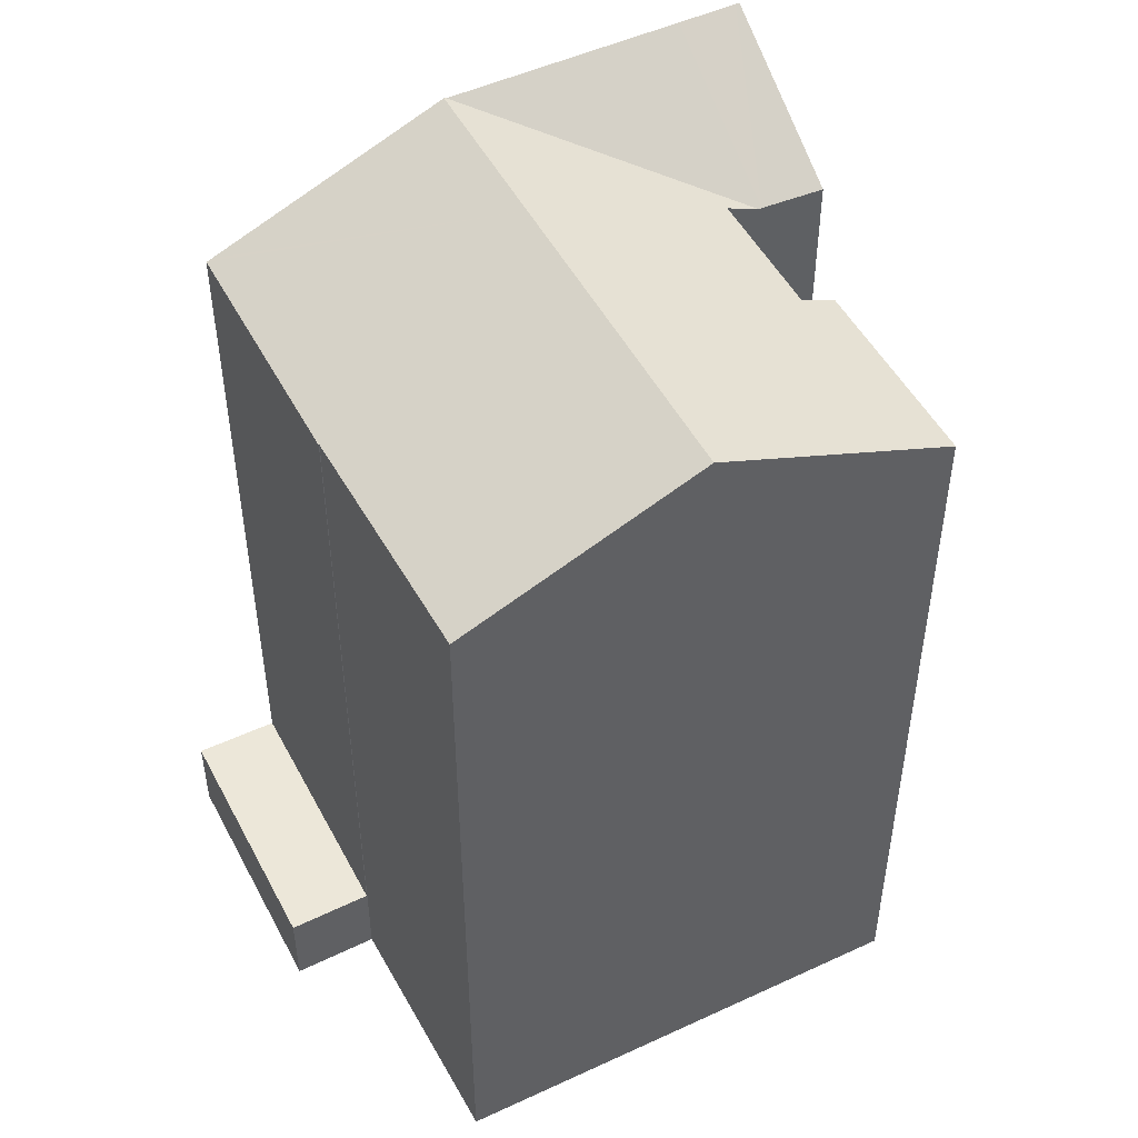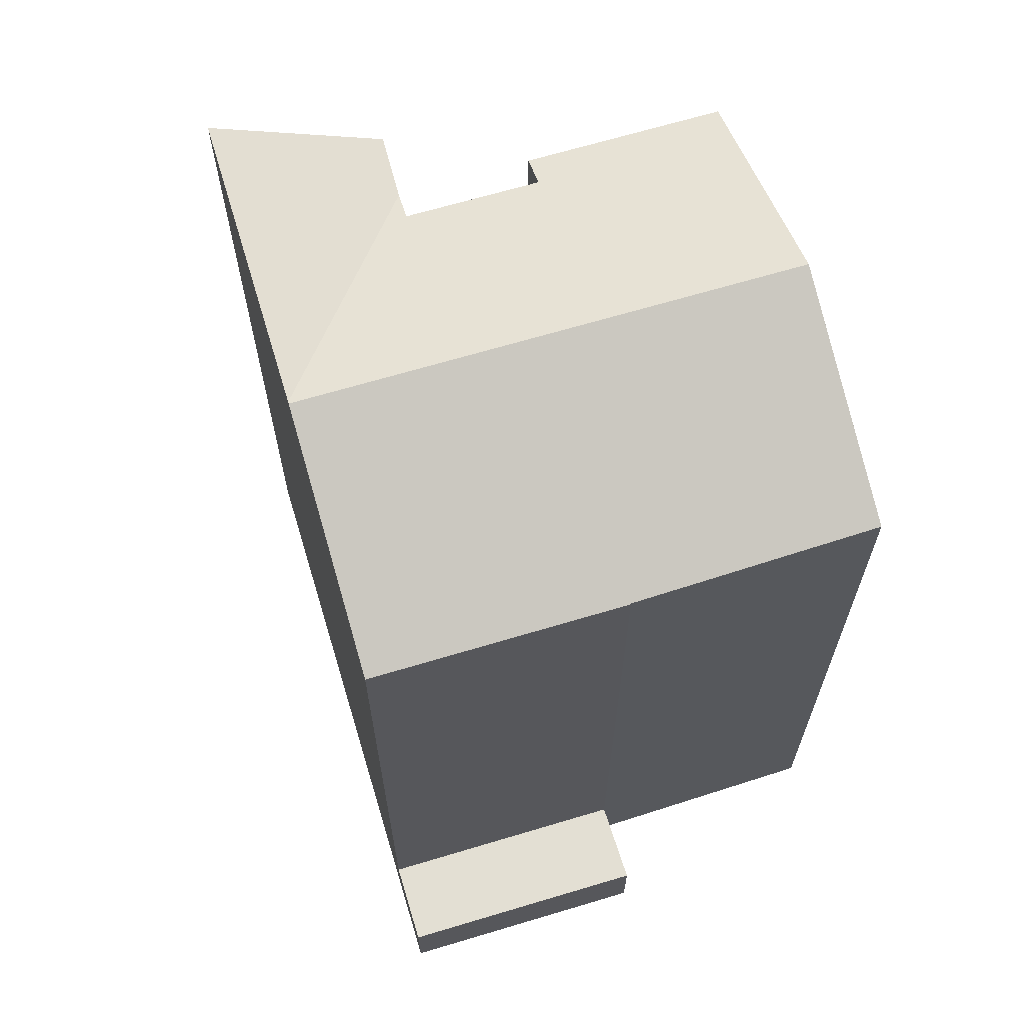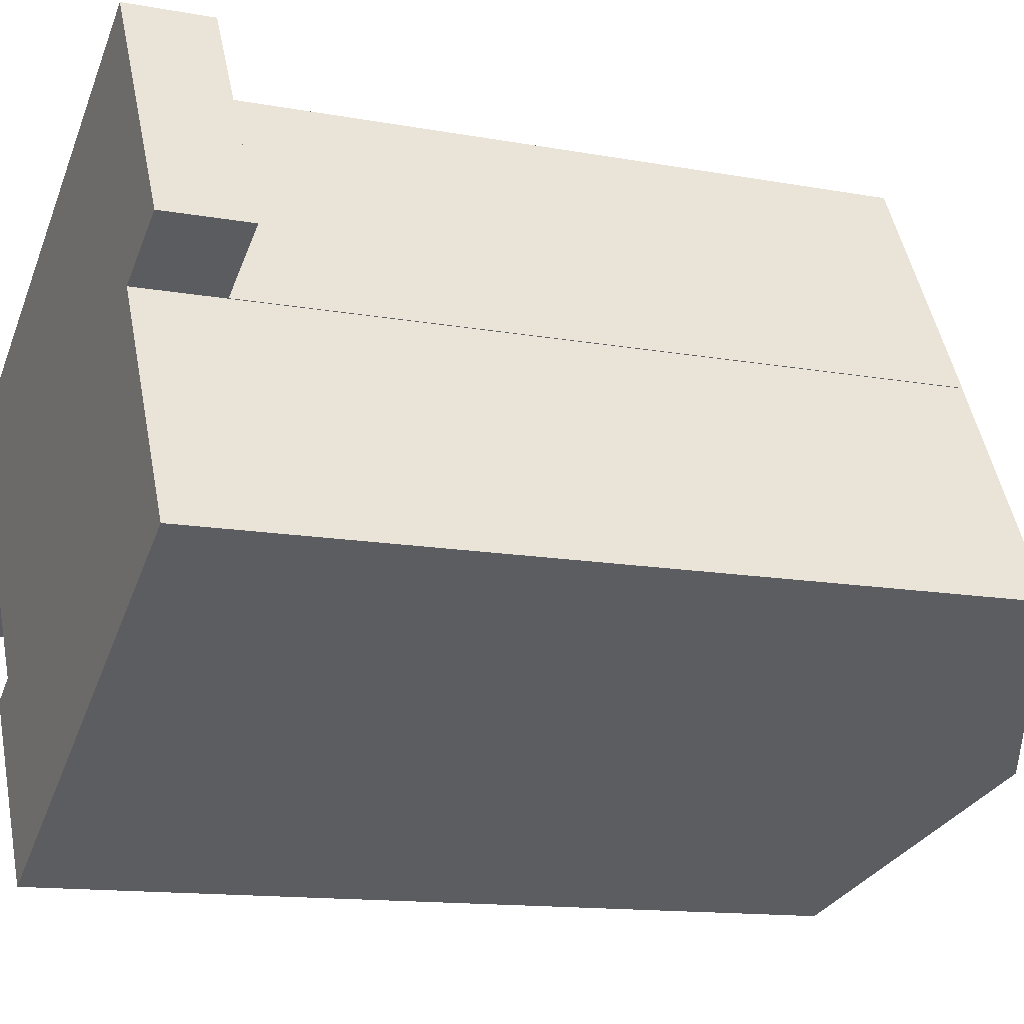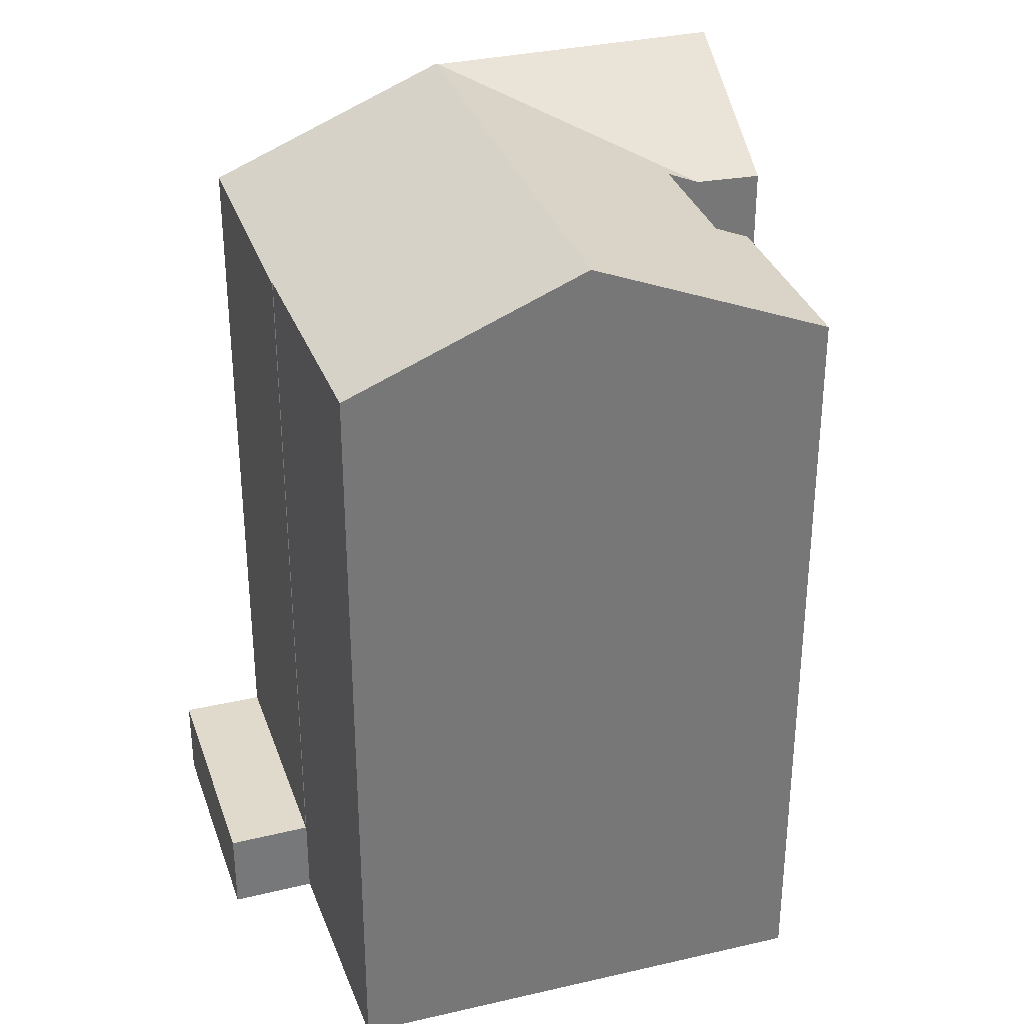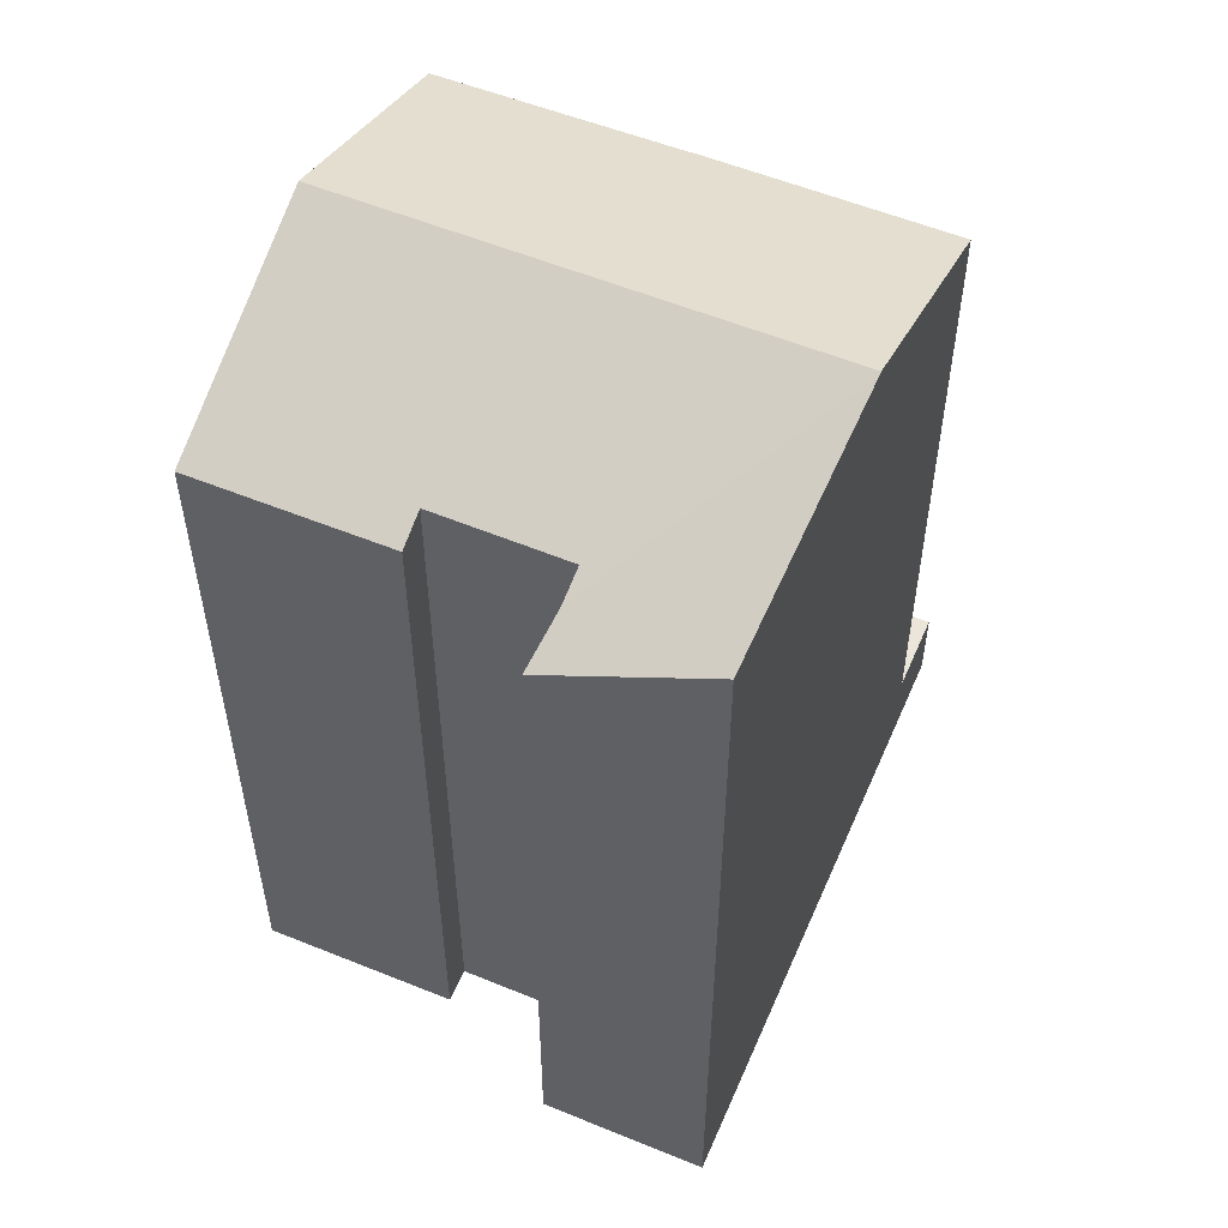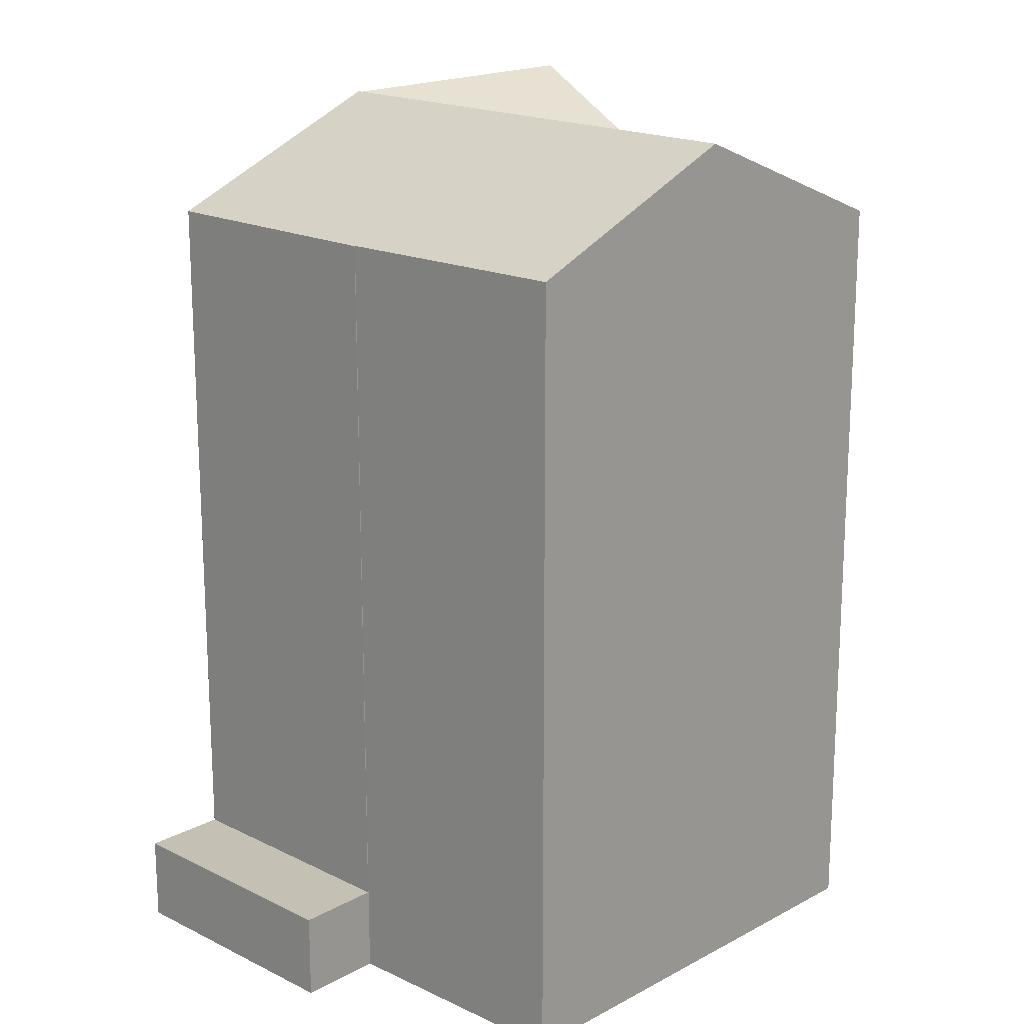
<metadata>
{"format":"obj","ext":"obj","renderer":"f3d","projection":"perspective","resolution":1024,"background":"white","views":[{"elev":49.7,"azim":123.4,"up":"+Y"},{"elev":67.1,"azim":43.7,"up":"+Y"},{"elev":-12.9,"azim":66.8,"up":"+Z"},{"elev":33.0,"azim":132.8,"up":"+Y"},{"elev":55.9,"azim":-96.4,"up":"+Y"},{"elev":18.2,"azim":104.4,"up":"+Y"}]}
</metadata>
<code>
v  19.61 2.54 3.875
v  16.5 -5.727e-16 9.353
v  19.61 -2.373e-16 3.875
v  16.5 2.54 9.353
v  7.628 23.34 -9.368
v  8.83 7.036e-16 -11.49
v  7.628 5.736e-16 -9.368
v  8.83 23.34 -11.49
v  0.108 26.25 0.062
v  0 0 0
v  0.108 -3.796e-18 0.062
v  0 26.25 1.607e-15
v  5.096 1.726e-16 -2.819
v  4.25 23.36 -3.338
v  5.096 23.77 -2.819
v  4.164 2.076e-16 -3.391
v  2.517 2.694e-16 -4.4
v  4.25 2.044e-16 -3.338
v  4.164 23.36 -3.391
v  2.517 23.32 -4.4
v  21.58 23.39 -5.082
v  21.25 2.735e-16 -4.466
v  21.58 3.112e-16 -5.082
v  21.25 23.38 -4.466
v  14.41 2.54 8.171
v  16.81 2.54 3.681
v  14.3 2.54 8.106
v  18.06 2.54 1.466
v  20.29 2.54 2.675
v  1.69 26.25 0.959
v  7.933 26.25 4.497
v  18.74 24.73 -6.692
v  18.74 4.098e-16 -6.692
v  14.3 23.32 8.106
v  16.81 23.32 3.681
v  18.06 23.32 1.466
v  6.216 23.35 -6.871
v  6.216 4.207e-16 -6.871
v  14.41 -5.003e-16 8.171
v  14.3 -4.963e-16 8.106
v  1.69 -5.872e-17 0.959
v  7.933 -2.754e-16 4.497
v  7.994 -2.775e-16 4.532
v  7.994 26.28 4.532
v  14.15 -4.913e-16 8.023
v  14.15 23.39 8.023
v  5.149 1.783e-16 -2.912
v  5.149 23.77 -2.912
v  7.121 3.894e-16 -6.359
v  7.121 23.77 -6.359
v  20.09 23.36 -2.313
v  18.05 -8.922e-17 1.457
v  20.09 1.416e-16 -2.313
v  18.05 23.33 1.457
v  20.29 -1.638e-16 2.675
v  10.5 26.28 0.115
v  15.43 26.28 -8.563
v  18.06 -8.977e-17 1.466
v  15.43 5.243e-16 -8.563
v  9.174 7.409e-16 -12.1
v  9.174 23.34 -12.1
g defaultobject
f 1 2 3
f 2 1 4
f 5 6 7
f 6 5 8
f 9 10 11
f 10 9 12
f 13 14 15
f 14 13 16
f 14 16 17
f 16 13 18
f 19 17 20
f 17 19 14
f 21 22 23
f 22 21 24
f 25 26 27
f 26 25 4
f 26 4 1
f 26 1 28
f 28 1 29
f 9 20 12
f 20 9 19
f 19 9 30
f 19 30 31
f 19 31 14
f 32 23 33
f 23 32 21
f 26 34 27
f 34 26 35
f 35 26 28
f 35 28 36
f 37 7 38
f 7 37 5
f 39 27 40
f 27 39 25
f 41 9 11
f 9 41 30
f 30 41 42
f 30 42 31
f 31 42 43
f 31 43 44
f 44 43 45
f 44 45 46
f 46 45 40
f 46 40 34
f 34 40 27
f 15 47 13
f 47 15 48
f 47 48 49
f 49 48 50
f 51 52 53
f 52 51 54
f 29 3 55
f 3 29 1
f 36 54 35
f 46 56 44
f 56 46 34
f 56 34 35
f 56 35 57
f 57 35 54
f 57 54 51
f 57 51 24
f 57 24 21
f 57 21 32
f 12 17 10
f 17 12 20
f 36 52 54
f 52 36 28
f 52 28 29
f 52 29 55
f 52 55 58
f 3 58 55
f 58 3 52
f 22 33 23
f 33 22 59
f 59 22 60
f 60 22 6
f 6 22 53
f 6 53 7
f 7 53 52
f 7 52 49
f 49 52 47
f 47 52 3
f 47 3 2
f 47 2 13
f 40 45 39
f 43 42 45
f 16 10 17
f 10 16 18
f 10 18 13
f 10 13 2
f 10 2 42
f 42 2 45
f 45 2 39
f 10 42 41
f 10 41 11
f 38 7 49
f 24 53 22
f 53 24 51
f 8 60 6
f 60 8 61
f 4 39 2
f 39 4 25
f 57 15 56
f 15 57 48
f 48 57 50
f 50 57 37
f 37 57 5
f 5 57 8
f 8 57 61
f 56 31 44
f 31 56 15
f 31 15 14
f 50 38 49
f 38 50 37
f 32 61 57
f 61 32 60
f 60 32 59
f 59 32 33

</code>
